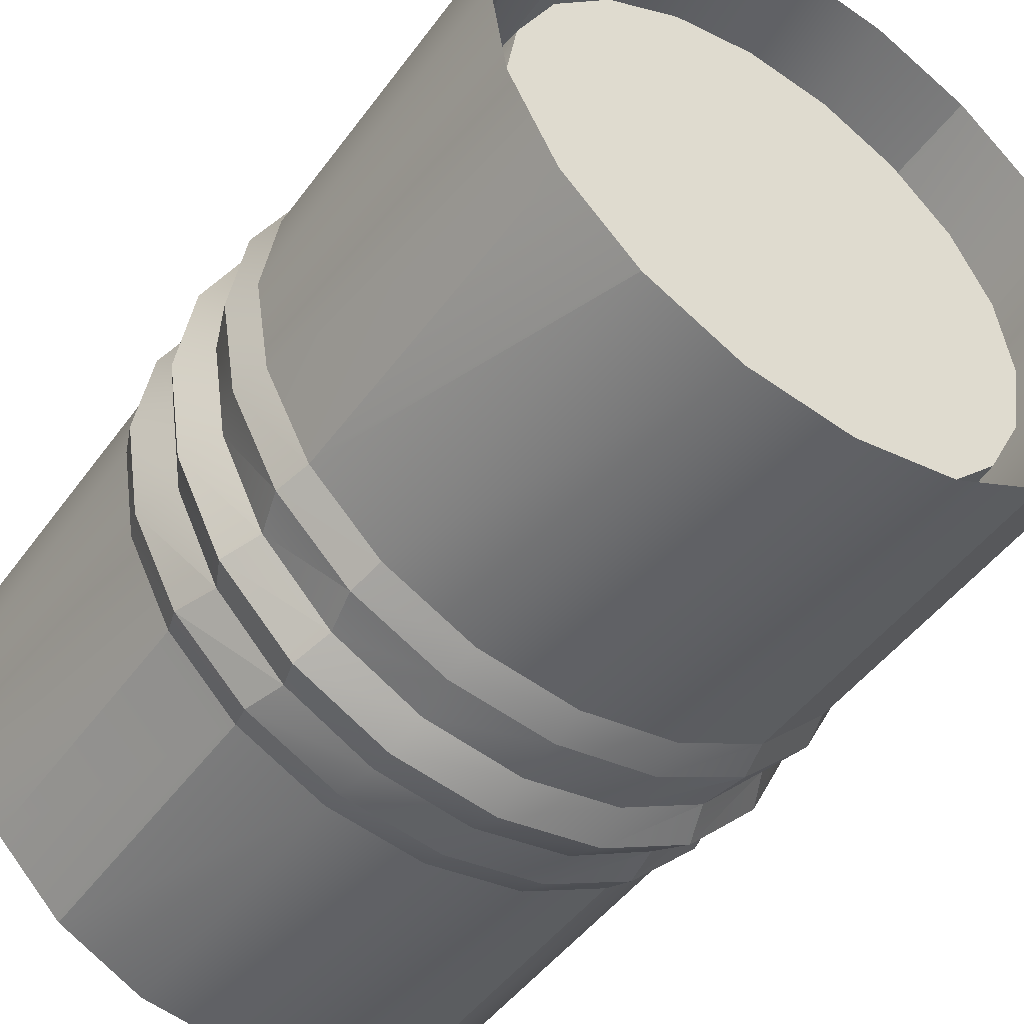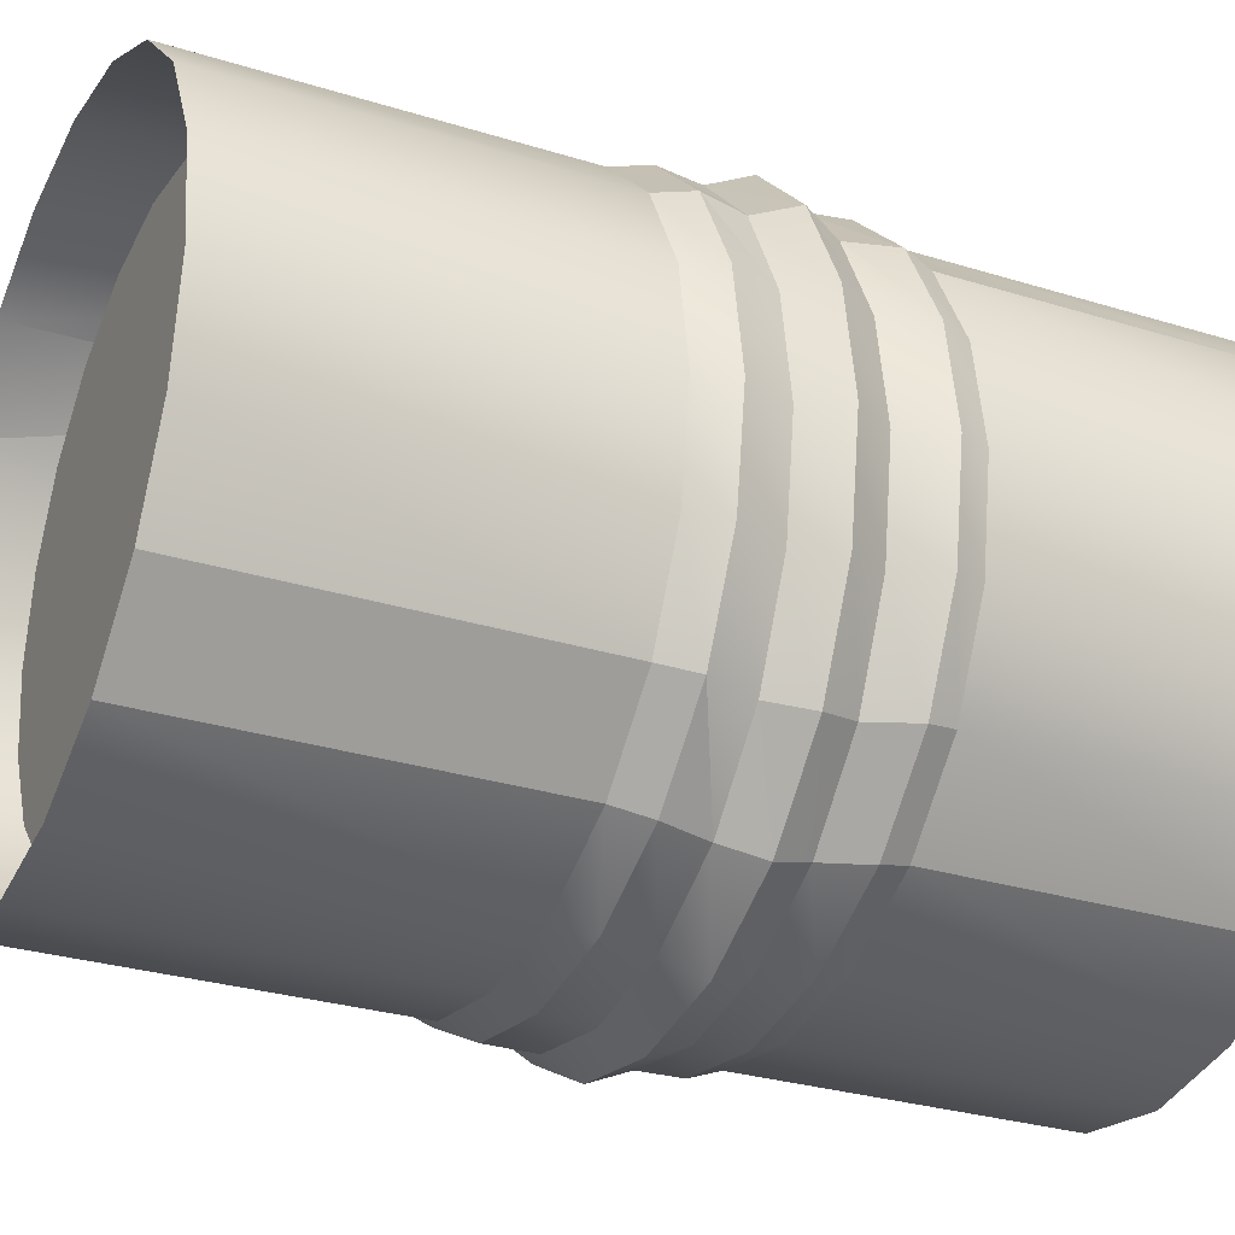
<metadata>
{"format":"obj","ext":"obj","renderer":"f3d","projection":"perspective","resolution":1024,"background":"white","views":[{"elev":-47.2,"azim":-34.1,"up":"+Z"},{"elev":-29.1,"azim":65.2,"up":"+Z"}]}
</metadata>
<code>
v 0.5048 0 -0.008463
v 0.4791 0 -0.169
v 0.4046 0 -0.3138
v 0.2884 0 -0.4287
v 0.1421 0 -0.5025
v -0.02007 0 -0.528
v -0.1823 0 -0.5025
v -0.3286 0 -0.4287
v -0.4447 0 -0.3138
v -0.5193 0 -0.169
v -0.5449 0 -0.008463
v -0.5193 0 0.1521
v -0.4447 0 0.2969
v -0.3286 0 0.4118
v -0.1823 0 0.4856
v -0.02007 0 0.511
v 0.1421 0 0.4856
v 0.2884 0 0.4118
v 0.4046 0 0.2969
v 0.4791 0 0.1521
v 0.5048 0.5699 -0.008463
v 0.4791 0.5699 -0.169
v 0.4046 0.5699 -0.3138
v 0.2884 0.5699 -0.4287
v 0.1421 0.5699 -0.5025
v -0.02007 0.5699 -0.528
v -0.1823 0.5699 -0.5025
v -0.3286 0.5699 -0.4287
v -0.4447 0.5699 -0.3138
v -0.5193 0.5699 -0.169
v -0.5449 0.5699 -0.008463
v -0.5193 0.5699 0.1521
v -0.4447 0.5699 0.2969
v -0.3286 0.5699 0.4118
v -0.1823 0.5699 0.4856
v -0.02007 0.5699 0.511
v 0.1421 0.5699 0.4856
v 0.2884 0.5699 0.4118
v 0.4046 0.5699 0.2969
v 0.4791 0.5699 0.1521
v 0.5243 0.6266 -0.008463
v 0.4977 0.6266 -0.1741
v 0.4203 0.6266 -0.3235
v 0.2999 0.6266 -0.4421
v 0.1481 0.6266 -0.5182
v -0.02007 0.6266 -0.5445
v -0.1883 0.6266 -0.5182
v -0.34 0.6266 -0.4421
v -0.4605 0.6266 -0.3235
v -0.5378 0.6266 -0.1741
v -0.5644 0.6266 -0.008463
v -0.5378 0.6266 0.1572
v -0.4605 0.6266 0.3066
v -0.34 0.6266 0.4252
v -0.1883 0.6266 0.5013
v -0.02007 0.6266 0.5275
v 0.1481 0.6266 0.5013
v 0.2999 0.6266 0.4252
v 0.4203 0.6266 0.3066
v 0.4977 0.6266 0.1572
v 0.4951 0.7004 -0.008463
v 0.4699 0.7004 -0.1756
v 0.3967 0.7004 -0.3264
v 0.2828 0.7004 -0.4461
v 0.1391 0.7004 -0.5229
v -0.02007 0.7004 -0.5494
v -0.1793 0.7004 -0.5229
v -0.3229 0.7004 -0.4461
v -0.4369 0.7004 -0.3264
v -0.51 0.7004 -0.1756
v -0.5353 0.7004 -0.008463
v -0.51 0.7004 0.1587
v -0.4369 0.7004 0.3095
v -0.3229 0.7004 0.4292
v -0.1793 0.7004 0.506
v -0.02007 0.7004 0.5325
v 0.1391 0.7004 0.506
v 0.2828 0.7004 0.4292
v 0.3967 0.7004 0.3095
v 0.4699 0.7004 0.1587
v 0.5316 0.7613 -0.008463
v 0.5046 0.7613 -0.1833
v 0.4263 0.7613 -0.3409
v 0.3042 0.7613 -0.4661
v 0.1504 0.7613 -0.5464
v -0.02007 0.7613 -0.5741
v -0.1905 0.7613 -0.5464
v -0.3443 0.7613 -0.4661
v -0.4664 0.7613 -0.3409
v -0.5447 0.7613 -0.1833
v -0.5718 0.7613 -0.008463
v -0.5447 0.7613 0.1663
v -0.4664 0.7613 0.324
v -0.3443 0.7613 0.4491
v -0.1905 0.7613 0.5295
v -0.02007 0.7613 0.5572
v 0.1504 0.7613 0.5295
v 0.3042 0.7613 0.4491
v 0.4263 0.7613 0.324
v 0.5046 0.7613 0.1663
v 0.4951 0.8215 -0.008463
v 0.4699 0.8215 -0.1756
v 0.3967 0.8215 -0.3264
v 0.2828 0.8215 -0.4461
v 0.1391 0.8215 -0.5229
v -0.02007 0.8215 -0.5494
v -0.1793 0.8215 -0.5229
v -0.3229 0.8215 -0.4461
v -0.4369 0.8215 -0.3264
v -0.51 0.8215 -0.1756
v -0.5353 0.8215 -0.008463
v -0.51 0.8215 0.1587
v -0.4369 0.8215 0.3095
v -0.3229 0.8215 0.4292
v -0.1793 0.8215 0.506
v -0.02007 0.8215 0.5325
v 0.1391 0.8215 0.506
v 0.2828 0.8215 0.4292
v 0.3967 0.8215 0.3095
v 0.4699 0.8215 0.1587
v 0.5243 0.8953 -0.008463
v 0.4977 0.8953 -0.1741
v 0.4203 0.8953 -0.3235
v 0.2999 0.8953 -0.4421
v 0.1481 0.8953 -0.5182
v -0.02007 0.8953 -0.5445
v -0.1883 0.8953 -0.5182
v -0.34 0.8953 -0.4421
v -0.4605 0.8953 -0.3235
v -0.5378 0.8953 -0.1741
v -0.5644 0.8953 -0.008463
v -0.5378 0.8953 0.1572
v -0.4605 0.8953 0.3066
v -0.34 0.8953 0.4252
v -0.1883 0.8953 0.5013
v -0.02007 0.8953 0.5275
v 0.1481 0.8953 0.5013
v 0.2999 0.8953 0.4252
v 0.4203 0.8953 0.3066
v 0.4977 0.8953 0.1572
v 0.5048 0.941 -0.008463
v 0.4791 0.941 -0.169
v 0.4046 0.941 -0.3138
v 0.2884 0.941 -0.4287
v 0.1421 0.941 -0.5025
v -0.02007 0.941 -0.528
v -0.1823 0.941 -0.5025
v -0.3286 0.941 -0.4287
v -0.4447 0.941 -0.3138
v -0.5193 0.941 -0.169
v -0.5449 0.941 -0.008463
v -0.5193 0.941 0.1521
v -0.4447 0.941 0.2969
v -0.3286 0.941 0.4118
v -0.1823 0.941 0.4856
v -0.02007 0.941 0.511
v 0.1421 0.941 0.4856
v 0.2884 0.941 0.4118
v 0.4046 0.941 0.2969
v 0.4791 0.941 0.1521
v 0.5048 1.453 -0.008463
v 0.4791 1.453 -0.169
v 0.4046 1.453 -0.3138
v 0.2884 1.453 -0.4287
v 0.1421 1.453 -0.5025
v -0.02007 1.453 -0.528
v -0.1823 1.453 -0.5025
v -0.3286 1.453 -0.4287
v -0.4447 1.453 -0.3138
v -0.5193 1.453 -0.169
v -0.5449 1.453 -0.008463
v -0.5193 1.453 0.1521
v -0.4447 1.453 0.2969
v -0.3286 1.453 0.4118
v -0.1823 1.453 0.4856
v -0.02007 1.453 0.511
v 0.1421 1.453 0.4856
v 0.2884 1.453 0.4118
v 0.4046 1.453 0.2969
v 0.4791 1.453 0.1521
v 0.4131 0.1063 -0.008463
v 0.3919 0.1063 -0.1409
v 0.3304 0.1063 -0.2605
v 0.2345 0.1063 -0.3553
v 0.1138 0.1063 -0.4162
v -0.02007 0.1063 -0.4372
v -0.1539 0.1063 -0.4162
v -0.2747 0.1063 -0.3553
v -0.3705 0.1063 -0.2605
v -0.432 0.1063 -0.1409
v -0.4532 0.1063 -0.008463
v -0.432 0.1063 0.124
v -0.3705 0.1063 0.2435
v -0.2747 0.1063 0.3384
v -0.1539 0.1063 0.3993
v -0.02007 0.1063 0.4203
v 0.1138 0.1063 0.3993
v 0.2345 0.1063 0.3384
v 0.3304 0.1063 0.2435
v 0.3919 0.1063 0.124
v -0.02007 0.1063 -0.008463
v 0.4046 0 -0.3138
v 0.4046 0.5699 -0.3138
v 0.4046 0 -0.3138
v 0.2884 0 -0.4287
v 0.2884 0.5699 -0.4287
v 0.2884 0 -0.4287
v -0.3286 0 -0.4287
v -0.4447 0.5699 -0.3138
v -0.4447 0.5699 -0.3138
v -0.4447 0 0.2969
v -0.3286 0.5699 0.4118
v -0.3286 0.5699 0.4118
v 0.2884 0 0.4118
v 0.2884 0.5699 0.4118
v 0.2884 0 0.4118
v 0.4046 0.5699 -0.3138
v 0.4203 0.6266 -0.3235
v 0.4046 0.5699 -0.3138
v 0.2884 0.5699 -0.4287
v 0.2999 0.6266 -0.4421
v 0.2884 0.5699 -0.4287
v -0.3286 0.5699 -0.4287
v -0.34 0.6266 -0.4421
v -0.3286 0.5699 -0.4287
v -0.4447 0.5699 -0.3138
v -0.4447 0.5699 -0.3138
v -0.4605 0.6266 -0.3235
v -0.4447 0.5699 -0.3138
v -0.4447 0.5699 0.2969
v -0.4605 0.6266 0.3066
v -0.4447 0.5699 0.2969
v -0.3286 0.5699 0.4118
v -0.3286 0.5699 0.4118
v -0.34 0.6266 0.4252
v -0.3286 0.5699 0.4118
v 0.2884 0.5699 0.4118
v 0.2999 0.6266 0.4252
v 0.2884 0.5699 0.4118
v 0.4046 0.5699 0.2969
v 0.4203 0.6266 0.3066
v 0.4203 0.6266 -0.3235
v 0.2828 0.7004 -0.4461
v 0.2999 0.6266 -0.4421
v 0.2828 0.7004 -0.4461
v 0.2999 0.6266 -0.4421
v -0.34 0.6266 -0.4421
v -0.3229 0.7004 -0.4461
v -0.34 0.6266 -0.4421
v -0.4605 0.6266 -0.3235
v -0.4369 0.7004 -0.3264
v -0.4605 0.6266 -0.3235
v -0.4605 0.6266 0.3066
v -0.3229 0.7004 0.4292
v -0.34 0.6266 0.4252
v -0.3229 0.7004 0.4292
v -0.34 0.6266 0.4252
v 0.2999 0.6266 0.4252
v 0.2828 0.7004 0.4292
v 0.2999 0.6266 0.4252
v 0.4203 0.6266 0.3066
v 0.3967 0.7004 0.3095
v 0.4203 0.6266 0.3066
v 0.3967 0.7004 -0.3264
v 0.4263 0.7613 -0.3409
v 0.3967 0.7004 -0.3264
v 0.2828 0.7004 -0.4461
v 0.2828 0.7004 -0.4461
v 0.3042 0.7613 -0.4661
v 0.2828 0.7004 -0.4461
v -0.3229 0.7004 -0.4461
v -0.3443 0.7613 -0.4661
v -0.3229 0.7004 -0.4461
v -0.4369 0.7004 -0.3264
v -0.4664 0.7613 -0.3409
v -0.4369 0.7004 -0.3264
v -0.4369 0.7004 0.3095
v -0.4664 0.7613 0.324
v -0.4369 0.7004 0.3095
v -0.3229 0.7004 0.4292
v -0.3229 0.7004 0.4292
v -0.3443 0.7613 0.4491
v -0.3229 0.7004 0.4292
v 0.2828 0.7004 0.4292
v 0.3042 0.7613 0.4491
v 0.2828 0.7004 0.4292
v 0.3967 0.7004 0.3095
v 0.4263 0.7613 0.324
v 0.3967 0.7004 0.3095
v 0.4263 0.7613 -0.3409
v 0.3967 0.8215 -0.3264
v 0.4263 0.7613 -0.3409
v 0.3042 0.7613 -0.4661
v 0.2828 0.8215 -0.4461
v 0.3042 0.7613 -0.4661
v -0.3443 0.7613 -0.4661
v -0.3229 0.8215 -0.4461
v -0.3443 0.7613 -0.4661
v -0.4664 0.7613 -0.3409
v -0.4369 0.8215 -0.3264
v -0.4664 0.7613 -0.3409
v -0.4664 0.7613 0.324
v -0.4369 0.8215 0.3095
v -0.4664 0.7613 0.324
v -0.3443 0.7613 0.4491
v -0.3229 0.8215 0.4292
v -0.3443 0.7613 0.4491
v 0.3042 0.7613 0.4491
v 0.2828 0.8215 0.4292
v 0.3042 0.7613 0.4491
v 0.4263 0.7613 0.324
v 0.3967 0.8215 0.3095
v 0.4263 0.7613 0.324
v 0.3967 0.8215 -0.3264
v 0.4203 0.8953 -0.3235
v 0.3967 0.8215 -0.3264
v 0.2828 0.8215 -0.4461
v 0.2999 0.8953 -0.4421
v 0.2828 0.8215 -0.4461
v -0.3229 0.8215 -0.4461
v -0.34 0.8953 -0.4421
v -0.3229 0.8215 -0.4461
v -0.4369 0.8215 -0.3264
v -0.4605 0.8953 -0.3235
v -0.4369 0.8215 -0.3264
v -0.4605 0.8953 -0.3235
v -0.4369 0.8215 -0.3264
v -0.4369 0.8215 0.3095
v -0.4605 0.8953 0.3066
v -0.4369 0.8215 0.3095
v -0.3229 0.8215 0.4292
v -0.34 0.8953 0.4252
v -0.3229 0.8215 0.4292
v 0.2828 0.8215 0.4292
v 0.2999 0.8953 0.4252
v 0.2828 0.8215 0.4292
v 0.3967 0.8215 0.3095
v 0.4203 0.8953 0.3066
v 0.3967 0.8215 0.3095
v 0.4203 0.8953 0.3066
v 0.3967 0.8215 0.3095
v 0.4203 0.8953 -0.3235
v 0.4046 0.941 -0.3138
v 0.4203 0.8953 -0.3235
v 0.2999 0.8953 -0.4421
v 0.2884 0.941 -0.4287
v 0.2999 0.8953 -0.4421
v -0.34 0.8953 -0.4421
v -0.3286 0.941 -0.4287
v -0.34 0.8953 -0.4421
v -0.4605 0.8953 -0.3235
v -0.4447 0.941 -0.3138
v -0.4605 0.8953 -0.3235
v -0.4605 0.8953 0.3066
v -0.4447 0.941 0.2969
v -0.4605 0.8953 0.3066
v -0.34 0.8953 0.4252
v -0.3286 0.941 0.4118
v -0.34 0.8953 0.4252
v 0.2999 0.8953 0.4252
v 0.2884 0.941 0.4118
v 0.2999 0.8953 0.4252
v 0.4203 0.8953 0.3066
v 0.4046 0.941 0.2969
v 0.4203 0.8953 0.3066
v 0.2884 0.941 -0.4287
v 0.2884 0.941 -0.4287
v 0.2884 1.453 -0.4287
v 0.2884 0.941 -0.4287
v -0.3286 0.941 -0.4287
v -0.3286 1.453 -0.4287
v -0.3286 0.941 -0.4287
v -0.4447 0.941 -0.3138
v -0.4447 0.941 -0.3138
v -0.4447 0.941 -0.3138
v -0.4447 0.941 0.2969
v -0.4447 1.453 0.2969
v -0.4447 0.941 0.2969
v -0.3286 0.941 0.4118
v -0.3286 0.941 0.4118
v -0.3286 0.941 0.4118
v 0.2884 0.941 0.4118
v 0.2884 1.453 0.4118
v 0.2884 0.941 0.4118
v 0.4046 0.941 0.2969
v 0.4046 0.941 0.2969
v 0.4046 0.941 0.2969
v 0.5048 1.453 -0.008463
v 0.5048 1.453 -0.008463
v 0.4791 1.453 -0.169
v 0.4791 1.453 -0.169
v 0.4791 1.453 -0.169
v 0.4046 1.453 -0.3138
v 0.4046 1.453 -0.3138
v 0.3304 0.1063 -0.2605
v 0.4046 1.453 -0.3138
v 0.2884 1.453 -0.4287
v 0.2884 1.453 -0.4287
v 0.2345 0.1063 -0.3553
v 0.2884 1.453 -0.4287
v 0.1421 1.453 -0.5025
v 0.1421 1.453 -0.5025
v 0.1421 1.453 -0.5025
v -0.02007 1.453 -0.528
v -0.02007 1.453 -0.528
v -0.02007 1.453 -0.528
v -0.1823 1.453 -0.5025
v -0.1823 1.453 -0.5025
v -0.1823 1.453 -0.5025
v -0.3286 1.453 -0.4287
v -0.3286 1.453 -0.4287
v -0.2747 0.1063 -0.3553
v -0.3286 1.453 -0.4287
v -0.4447 1.453 -0.3138
v -0.4447 1.453 -0.3138
v -0.3705 0.1063 -0.2605
v -0.4447 1.453 -0.3138
v -0.5193 1.453 -0.169
v -0.5193 1.453 -0.169
v -0.5193 1.453 -0.169
v -0.5449 1.453 -0.008463
v -0.5449 1.453 -0.008463
v -0.5449 1.453 -0.008463
v -0.5193 1.453 0.1521
v -0.5193 1.453 0.1521
v -0.5193 1.453 0.1521
v -0.4447 1.453 0.2969
v -0.4447 1.453 0.2969
v -0.3705 0.1063 0.2435
v -0.4447 1.453 0.2969
v -0.3286 1.453 0.4118
v -0.3286 1.453 0.4118
v -0.2747 0.1063 0.3384
v -0.3286 1.453 0.4118
v -0.1823 1.453 0.4856
v -0.1823 1.453 0.4856
v -0.1823 1.453 0.4856
v -0.02007 1.453 0.511
v -0.02007 1.453 0.511
v -0.02007 1.453 0.511
v 0.1421 1.453 0.4856
v 0.1421 1.453 0.4856
v 0.1421 1.453 0.4856
v 0.2884 1.453 0.4118
v 0.2884 1.453 0.4118
v 0.2345 0.1063 0.3384
v 0.2884 1.453 0.4118
v 0.4046 1.453 0.2969
v 0.4046 1.453 0.2969
v 0.3304 0.1063 0.2435
v 0.4046 1.453 0.2969
v 0.4791 1.453 0.1521
v 0.4791 1.453 0.1521
v 0.4791 1.453 0.1521
v 0.5048 1.453 -0.008463
v 0.4131 0.1063 -0.008463
v 0.3919 0.1063 -0.1409
v 0.3919 0.1063 -0.1409
v 0.3304 0.1063 -0.2605
v 0.3304 0.1063 -0.2605
v 0.2345 0.1063 -0.3553
v 0.2345 0.1063 -0.3553
v 0.1138 0.1063 -0.4162
v 0.1138 0.1063 -0.4162
v -0.02007 0.1063 -0.4372
v -0.02007 0.1063 -0.4372
v -0.1539 0.1063 -0.4162
v -0.1539 0.1063 -0.4162
v -0.2747 0.1063 -0.3553
v -0.2747 0.1063 -0.3553
v -0.3705 0.1063 -0.2605
v -0.3705 0.1063 -0.2605
v -0.432 0.1063 -0.1409
v -0.432 0.1063 -0.1409
v -0.4532 0.1063 -0.008463
v -0.4532 0.1063 -0.008463
v -0.432 0.1063 0.124
v -0.432 0.1063 0.124
v -0.3705 0.1063 0.2435
v -0.3705 0.1063 0.2435
v -0.2747 0.1063 0.3384
v -0.2747 0.1063 0.3384
v -0.1539 0.1063 0.3993
v -0.1539 0.1063 0.3993
v -0.02007 0.1063 0.4203
v -0.02007 0.1063 0.4203
v 0.1138 0.1063 0.3993
v 0.1138 0.1063 0.3993
v 0.2345 0.1063 0.3384
v 0.2345 0.1063 0.3384
v 0.3304 0.1063 0.2435
v 0.3304 0.1063 0.2435
v 0.3919 0.1063 0.124
v 0.3919 0.1063 0.124
v 0.4131 0.1063 -0.008463
o Cylinder01
g Cylinder01
f 1 22 21
f 1 2 22
f 2 23 22
f 2 3 23
f 202 24 203
f 204 4 24
f 205 25 206
f 207 5 25
f 5 26 25
f 5 6 26
f 6 27 26
f 6 7 27
f 7 28 27
f 7 8 28
f 8 29 28
f 208 9 209
f 9 30 210
f 9 10 30
f 10 31 30
f 10 11 31
f 11 32 31
f 11 12 32
f 12 33 32
f 12 13 33
f 13 34 33
f 211 14 212
f 14 35 213
f 14 15 35
f 15 36 35
f 15 16 36
f 16 37 36
f 16 17 37
f 17 38 37
f 17 18 38
f 214 39 215
f 216 19 39
f 19 40 39
f 19 20 40
f 20 21 40
f 20 1 21
f 21 42 41
f 21 22 42
f 22 43 42
f 22 23 43
f 217 44 218
f 219 24 44
f 220 45 221
f 222 25 45
f 25 46 45
f 25 26 46
f 26 47 46
f 26 27 47
f 27 48 47
f 27 28 48
f 223 49 224
f 225 226 49
f 227 50 228
f 229 30 50
f 30 51 50
f 30 31 51
f 31 52 51
f 31 32 52
f 32 53 52
f 32 33 53
f 230 54 231
f 232 233 54
f 234 55 235
f 236 35 55
f 35 56 55
f 35 36 56
f 36 57 56
f 36 37 57
f 37 58 57
f 37 38 58
f 237 59 238
f 239 240 59
f 39 60 241
f 39 40 60
f 40 41 60
f 40 21 41
f 41 62 61
f 41 42 62
f 42 63 62
f 42 43 63
f 43 64 63
f 242 44 243
f 244 65 245
f 246 45 65
f 45 66 65
f 45 46 66
f 46 67 66
f 46 47 67
f 47 68 67
f 47 48 68
f 247 69 248
f 249 49 69
f 250 70 251
f 252 50 70
f 50 71 70
f 50 51 71
f 51 72 71
f 51 52 72
f 52 73 72
f 52 53 73
f 53 74 73
f 253 54 254
f 255 75 256
f 257 55 75
f 55 76 75
f 55 56 76
f 56 77 76
f 56 57 77
f 57 78 77
f 57 58 78
f 258 79 259
f 260 59 79
f 261 80 262
f 263 60 80
f 60 61 80
f 60 41 61
f 61 82 81
f 61 62 82
f 62 83 82
f 62 63 83
f 264 84 265
f 266 267 84
f 268 85 269
f 270 65 85
f 65 86 85
f 65 66 86
f 66 87 86
f 66 67 87
f 67 88 87
f 67 68 88
f 271 89 272
f 273 69 89
f 274 90 275
f 276 70 90
f 70 91 90
f 70 71 91
f 71 92 91
f 71 72 92
f 72 93 92
f 72 73 93
f 277 94 278
f 279 280 94
f 281 95 282
f 283 75 95
f 75 96 95
f 75 76 96
f 76 97 96
f 76 77 97
f 77 98 97
f 77 78 98
f 284 99 285
f 286 79 99
f 287 100 288
f 289 80 100
f 80 81 100
f 80 61 81
f 81 102 101
f 81 82 102
f 82 103 102
f 82 83 103
f 290 104 291
f 292 84 104
f 293 105 294
f 295 85 105
f 85 106 105
f 85 86 106
f 86 107 106
f 86 87 107
f 87 108 107
f 87 88 108
f 296 109 297
f 298 89 109
f 299 110 300
f 301 90 110
f 90 111 110
f 90 91 111
f 91 112 111
f 91 92 112
f 92 113 112
f 92 93 113
f 302 114 303
f 304 94 114
f 305 115 306
f 307 95 115
f 95 116 115
f 95 96 116
f 96 117 116
f 96 97 117
f 97 118 117
f 97 98 118
f 308 119 309
f 310 99 119
f 311 120 312
f 313 100 120
f 100 101 120
f 100 81 101
f 101 122 121
f 101 102 122
f 102 123 122
f 102 103 123
f 314 124 315
f 316 104 124
f 317 125 318
f 319 105 125
f 105 126 125
f 105 106 126
f 106 127 126
f 106 107 127
f 107 128 127
f 107 108 128
f 320 129 321
f 322 323 324
f 325 130 326
f 327 110 130
f 110 131 130
f 110 111 131
f 111 132 131
f 111 112 132
f 112 133 132
f 112 113 133
f 328 134 329
f 330 114 134
f 331 135 332
f 333 115 135
f 115 136 135
f 115 116 136
f 116 137 136
f 116 117 137
f 117 138 137
f 117 118 138
f 334 139 335
f 336 337 338
f 339 140 340
f 341 120 140
f 120 121 140
f 120 101 121
f 121 142 141
f 121 122 142
f 122 143 142
f 122 123 143
f 342 144 343
f 344 124 144
f 345 145 346
f 347 125 145
f 125 146 145
f 125 126 146
f 126 147 146
f 126 127 147
f 127 148 147
f 127 128 148
f 348 149 349
f 350 129 149
f 351 150 352
f 353 130 150
f 130 151 150
f 130 131 151
f 131 152 151
f 131 132 152
f 132 153 152
f 132 133 153
f 354 154 355
f 356 134 154
f 357 155 358
f 359 135 155
f 135 156 155
f 135 136 156
f 136 157 156
f 136 137 157
f 137 158 157
f 137 138 158
f 360 159 361
f 362 139 159
f 363 160 364
f 365 140 160
f 140 141 160
f 140 121 141
f 141 162 161
f 141 142 162
f 142 163 162
f 142 143 163
f 143 164 163
f 143 366 164
f 367 165 368
f 369 145 165
f 145 166 165
f 145 146 166
f 146 167 166
f 146 147 167
f 147 168 167
f 147 148 168
f 370 169 371
f 372 373 169
f 374 170 169
f 375 150 170
f 150 171 170
f 150 151 171
f 151 172 171
f 151 152 172
f 152 173 172
f 152 153 173
f 376 174 377
f 378 379 174
f 380 175 174
f 381 155 175
f 155 176 175
f 155 156 176
f 156 177 176
f 156 157 177
f 157 178 177
f 157 158 178
f 382 179 383
f 384 385 179
f 386 180 179
f 387 160 180
f 160 161 180
f 160 141 161
f 388 182 181
f 389 390 182
f 391 183 182
f 392 393 183
f 394 184 395
f 396 397 184
f 398 185 399
f 400 401 185
f 402 186 185
f 403 404 186
f 405 187 186
f 406 407 187
f 408 188 187
f 409 410 188
f 411 189 412
f 413 414 189
f 415 190 416
f 417 418 190
f 419 191 190
f 420 421 191
f 422 192 191
f 423 424 192
f 425 193 192
f 426 427 193
f 428 194 429
f 430 431 194
f 432 195 433
f 434 435 195
f 436 196 195
f 437 438 196
f 439 197 196
f 440 441 197
f 442 198 197
f 443 444 198
f 445 199 446
f 447 448 199
f 449 200 450
f 451 452 200
f 453 181 200
f 454 455 181
f 201 456 457
f 201 458 459
f 201 460 461
f 201 462 463
f 201 464 465
f 201 466 467
f 201 468 469
f 201 470 471
f 201 472 473
f 201 474 475
f 201 476 477
f 201 478 479
f 201 480 481
f 201 482 483
f 201 484 485
f 201 486 487
f 201 488 489
f 201 490 491
f 201 492 493
f 201 494 495

</code>
